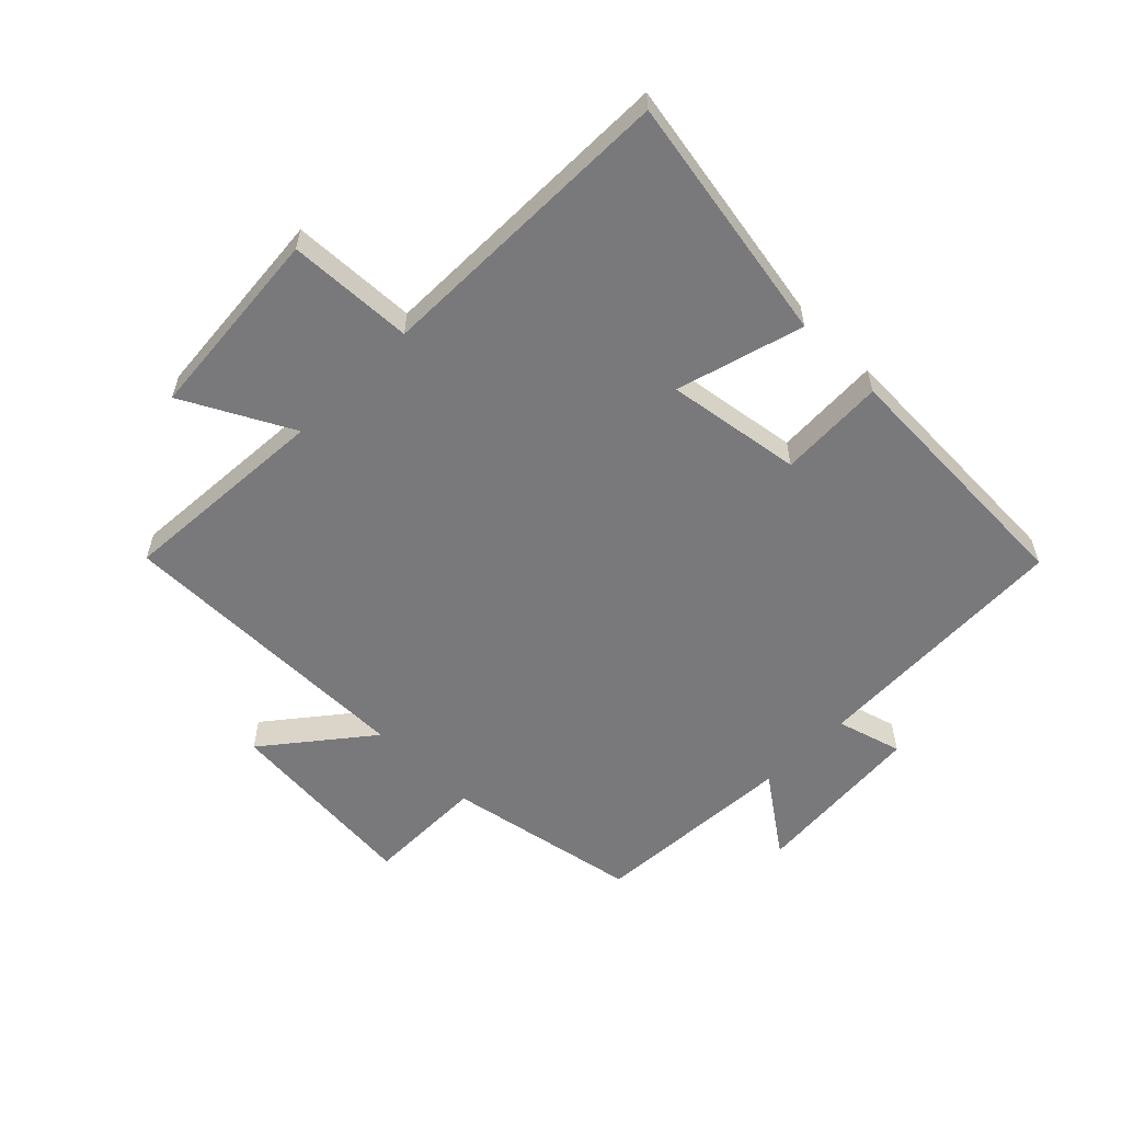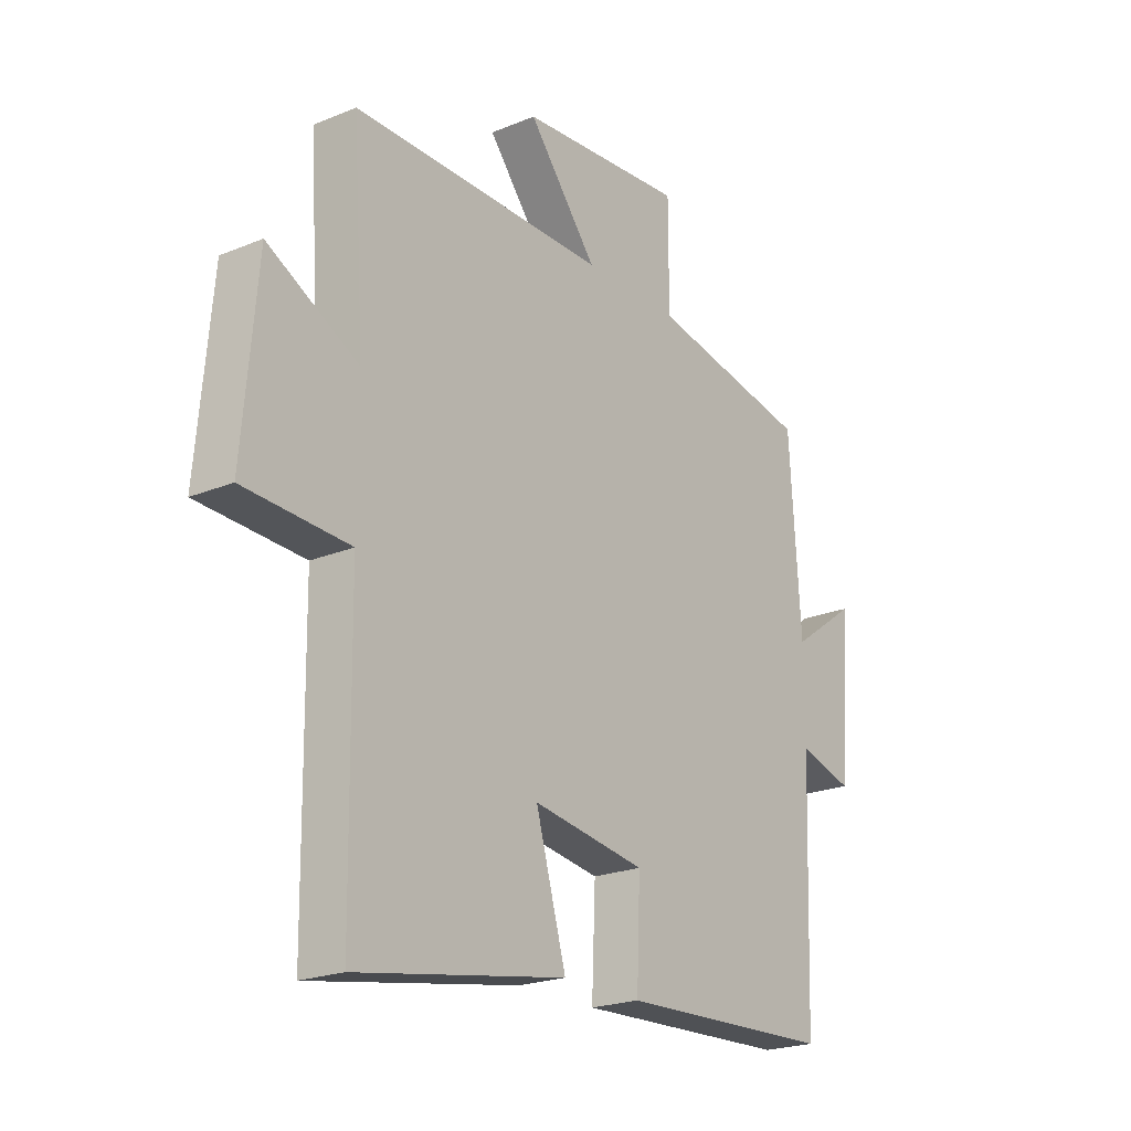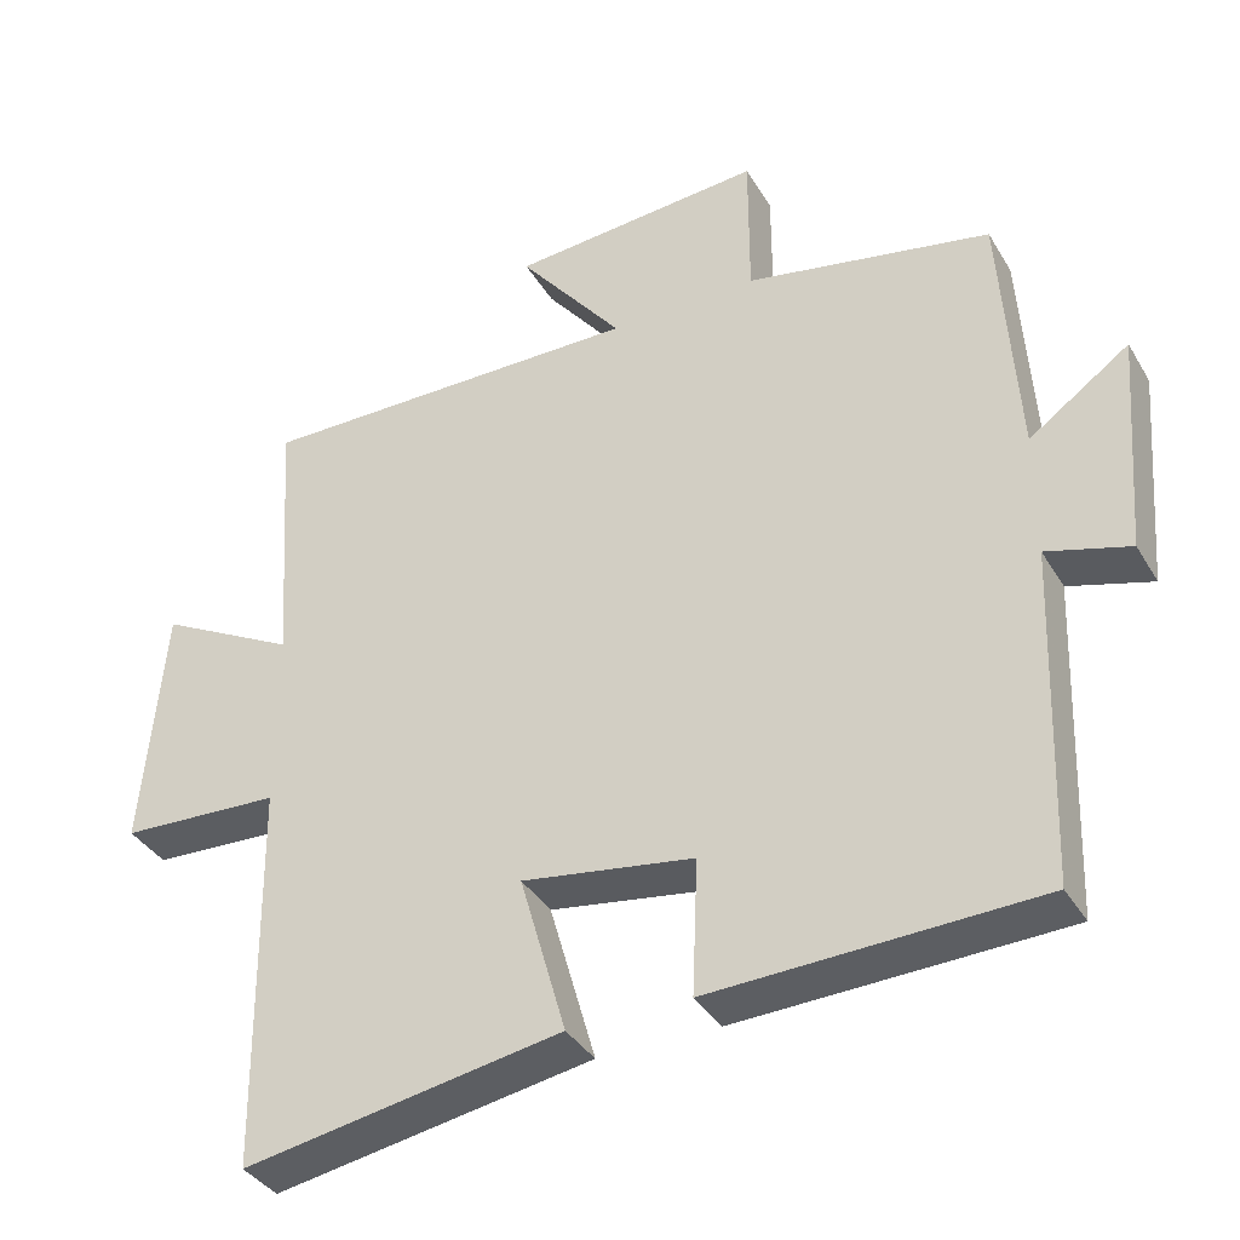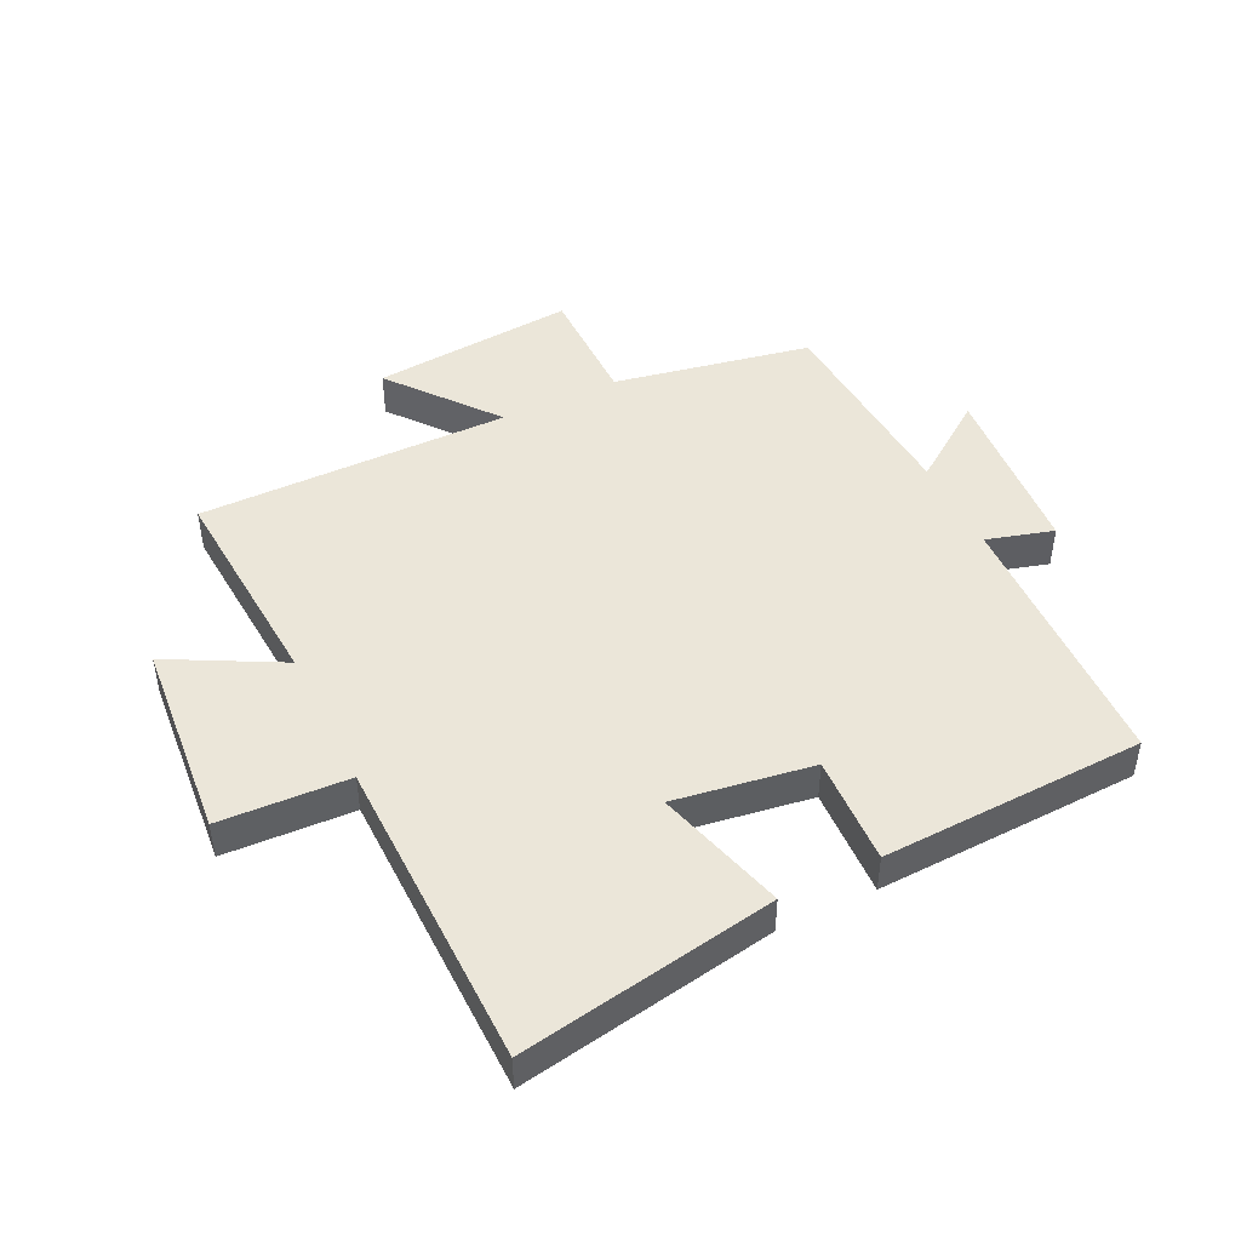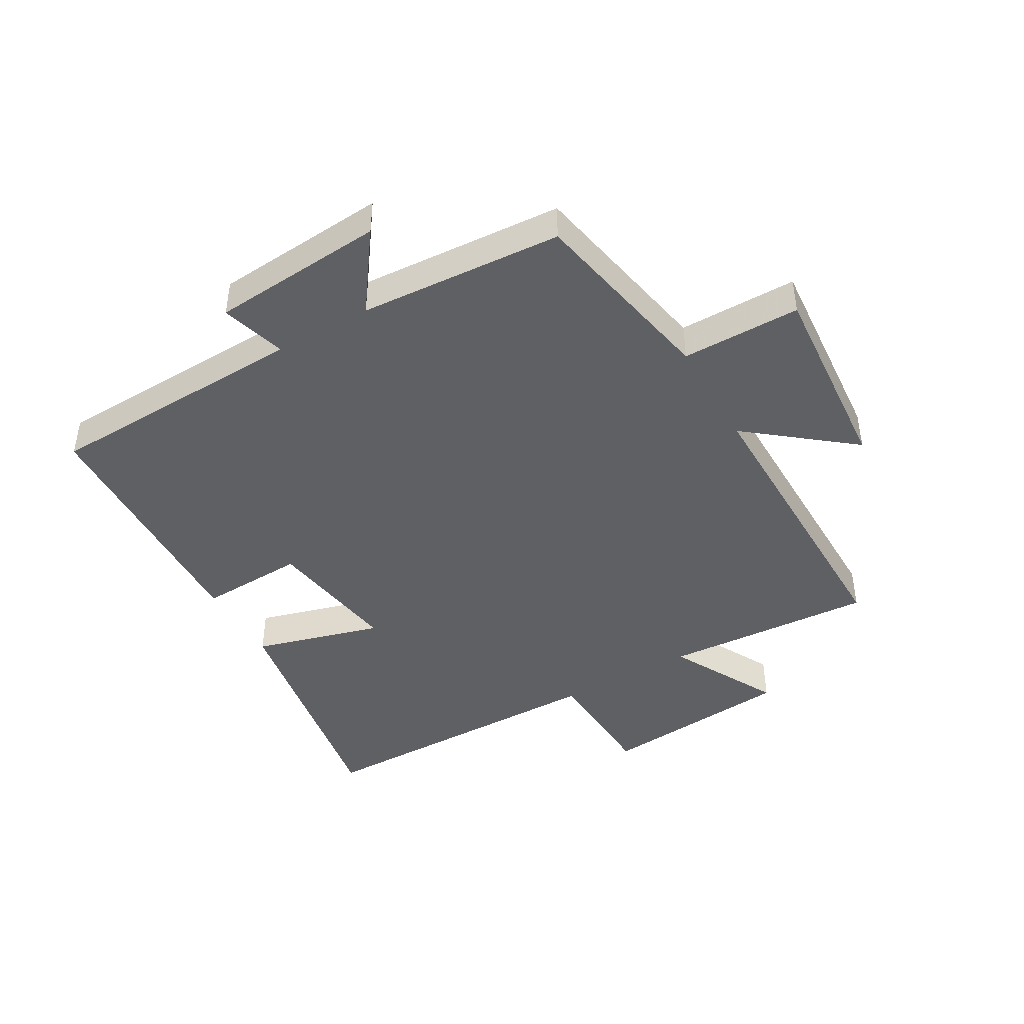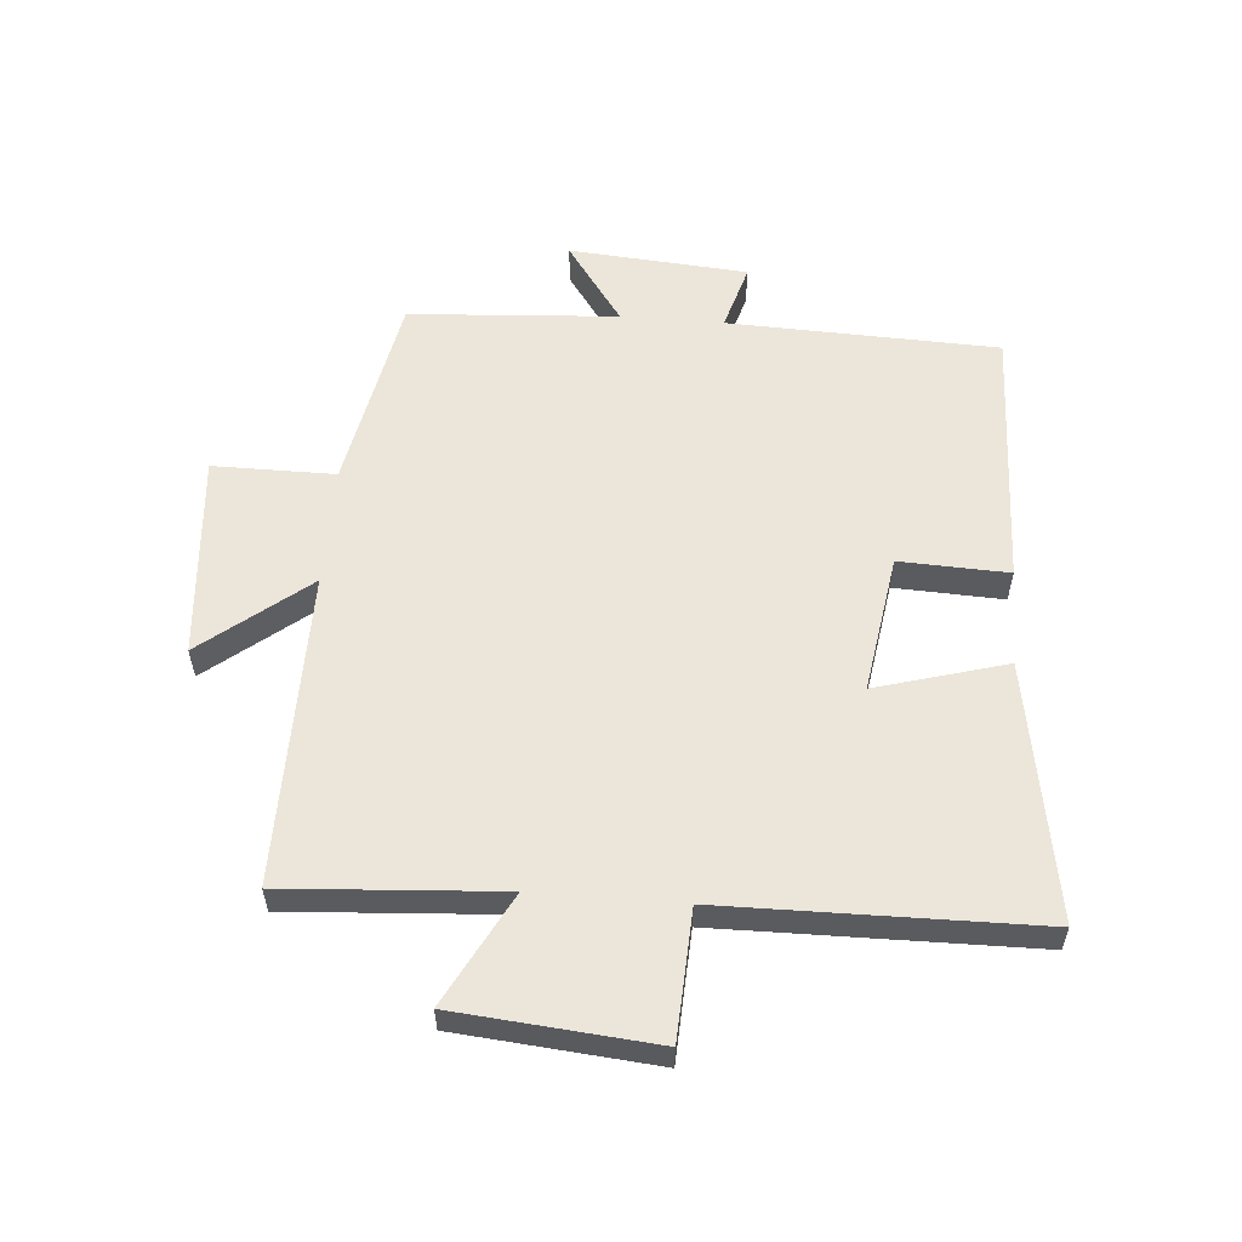
<metadata>
{"format":"obj","ext":"obj","renderer":"f3d","projection":"perspective","resolution":1024,"background":"white","views":[{"elev":-57.9,"azim":135.2,"up":"+Y"},{"elev":-21.7,"azim":126.1,"up":"+Z"},{"elev":-37.1,"azim":-152.6,"up":"+Z"},{"elev":46.7,"azim":154.0,"up":"+Y"},{"elev":-44.2,"azim":-60.1,"up":"+Y"},{"elev":57.2,"azim":94.6,"up":"+Y"}]}
</metadata>
<code>
v -0.478 0.07 0.439
v -0.164 0.07 0.5
v -0.164 0.07 0.694
v 0.16 0.07 0.668
v 0.026 0.07 0.5
v 0.523 0.07 0.504
v 0.5 0.07 0.16
v 0.677 0.07 0.254
v 0.705 0.07 -0.062
v 0.5 0.07 -0.072
v 0.494 0.07 -0.57
v 0.087 0.07 -0.5
v 0.146 0.07 -0.293
v -0.074 0.07 -0.327
v -0.067 0.07 -0.5
v -0.485 0.07 -0.485
v -0.5 0.07 -0.055
v -0.606 0.07 -0.086
v -0.628 0.07 0.198
v -0.5 0.07 0.107
v -0.478 0 0.439
v -0.164 0 0.5
v -0.164 0 0.694
v 0.16 0 0.668
v 0.026 0 0.5
v 0.523 0 0.504
v 0.5 0 0.16
v 0.677 0 0.254
v 0.705 0 -0.062
v 0.5 0 -0.072
v 0.494 0 -0.57
v 0.087 0 -0.5
v 0.146 0 -0.293
v -0.074 0 -0.327
v -0.067 0 -0.5
v -0.485 0 -0.485
v -0.5 0 -0.055
v -0.606 0 -0.086
v -0.628 0 0.198
v -0.5 0 0.107
f 17 18 19 20
f 17 20 1 2
f 14 15 16 17
f 13 14 17 2
f 10 11 12 13
f 10 13 2 3
f 7 8 9 10
f 5 6 7
f 5 7 10
f 3 4 5
f 3 5 10
f 40 39 38 37
f 22 21 40 37
f 37 36 35 34
f 22 37 34 33
f 33 32 31 30
f 23 22 33 30
f 30 29 28 27
f 27 26 25
f 30 27 25
f 25 24 23
f 30 25 23
f 1 21 22 2
f 2 22 23 3
f 3 23 24 4
f 4 24 25 5
f 5 25 26 6
f 6 26 27 7
f 7 27 28 8
f 8 28 29 9
f 9 29 30 10
f 10 30 31 11
f 11 31 32 12
f 12 32 33 13
f 13 33 34 14
f 14 34 35 15
f 15 35 36 16
f 16 36 37 17
f 17 37 38 18
f 18 38 39 19
f 19 39 40 20
f 20 40 21 1

</code>
